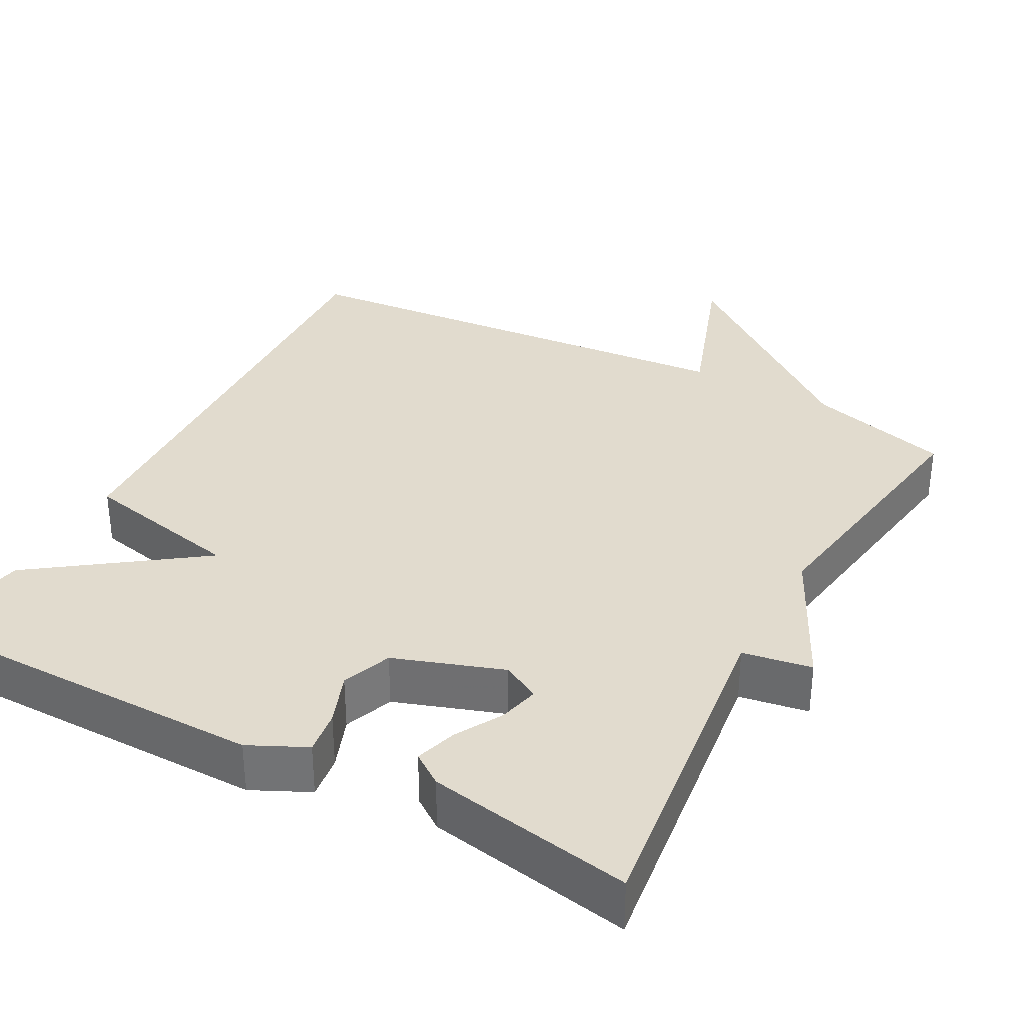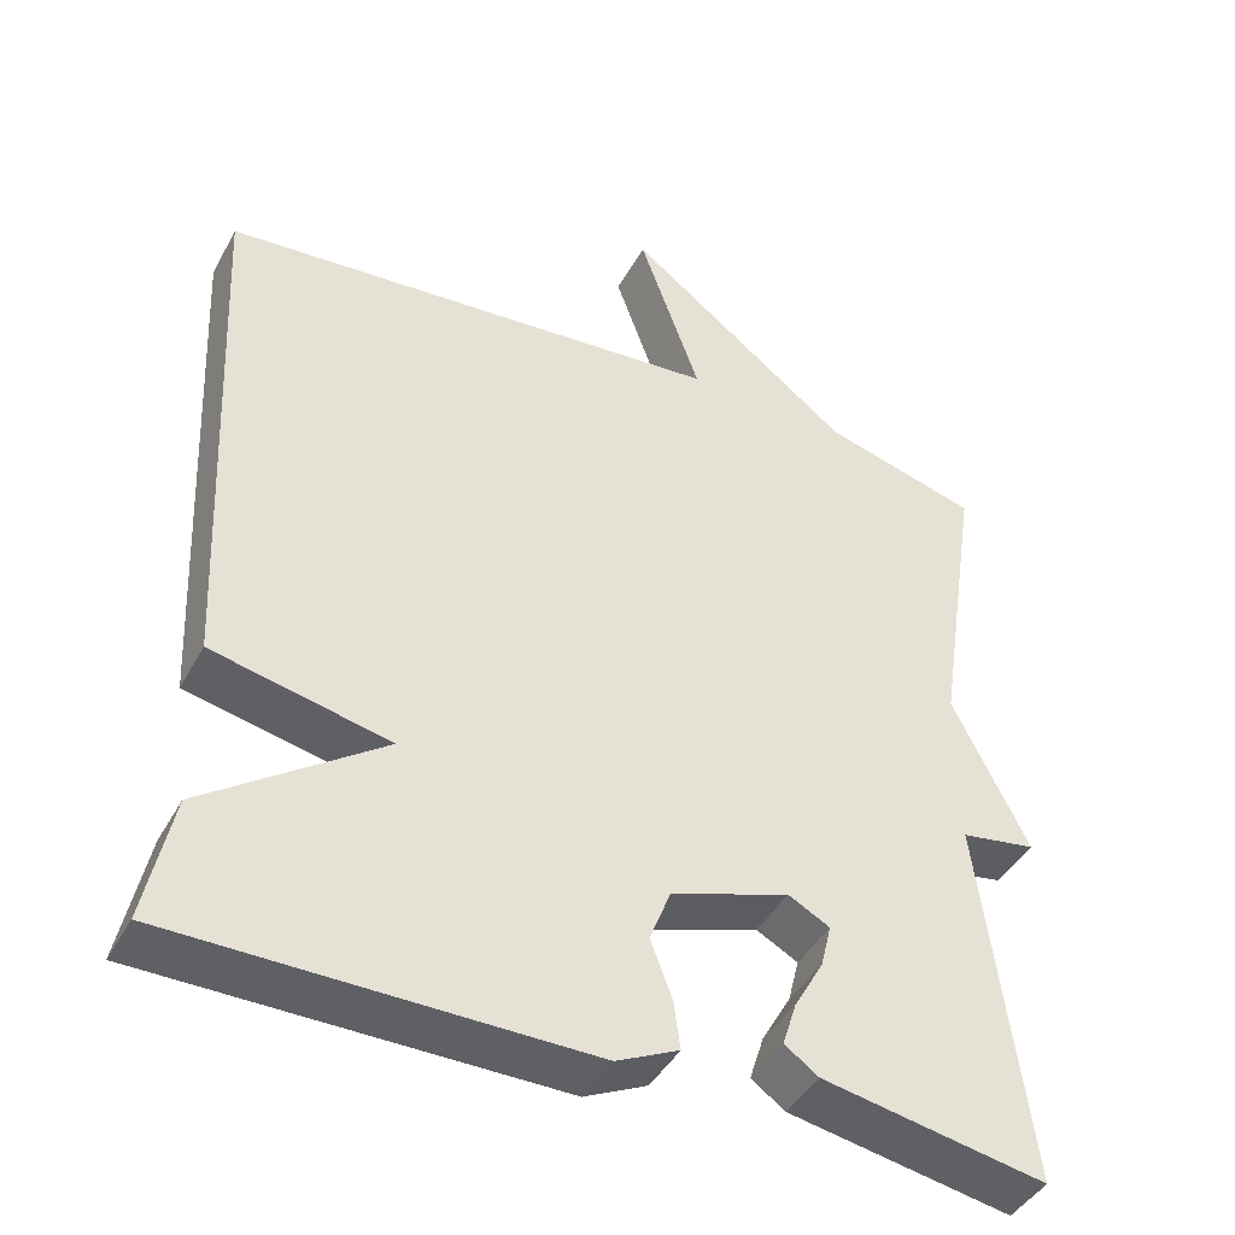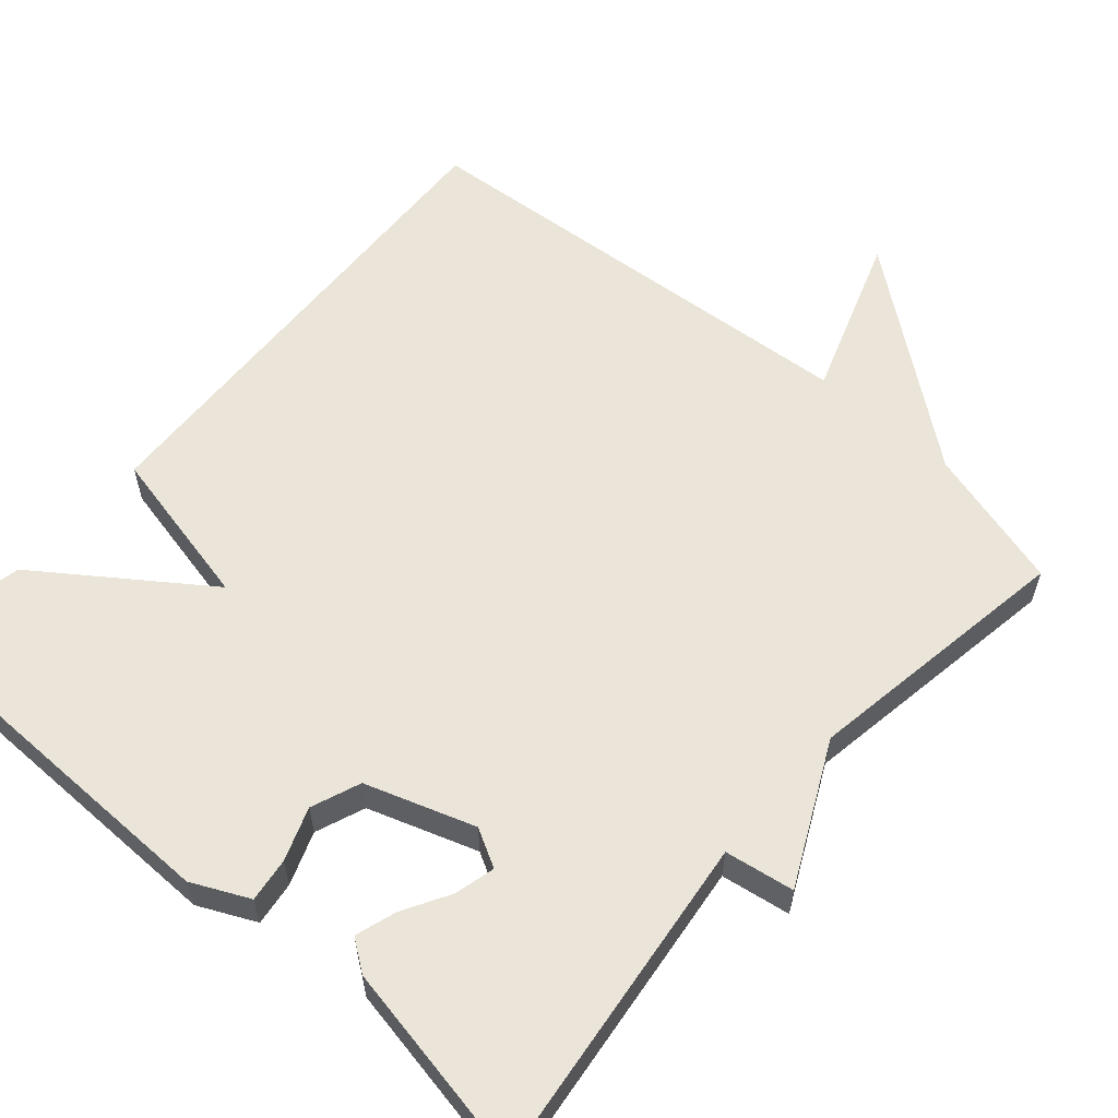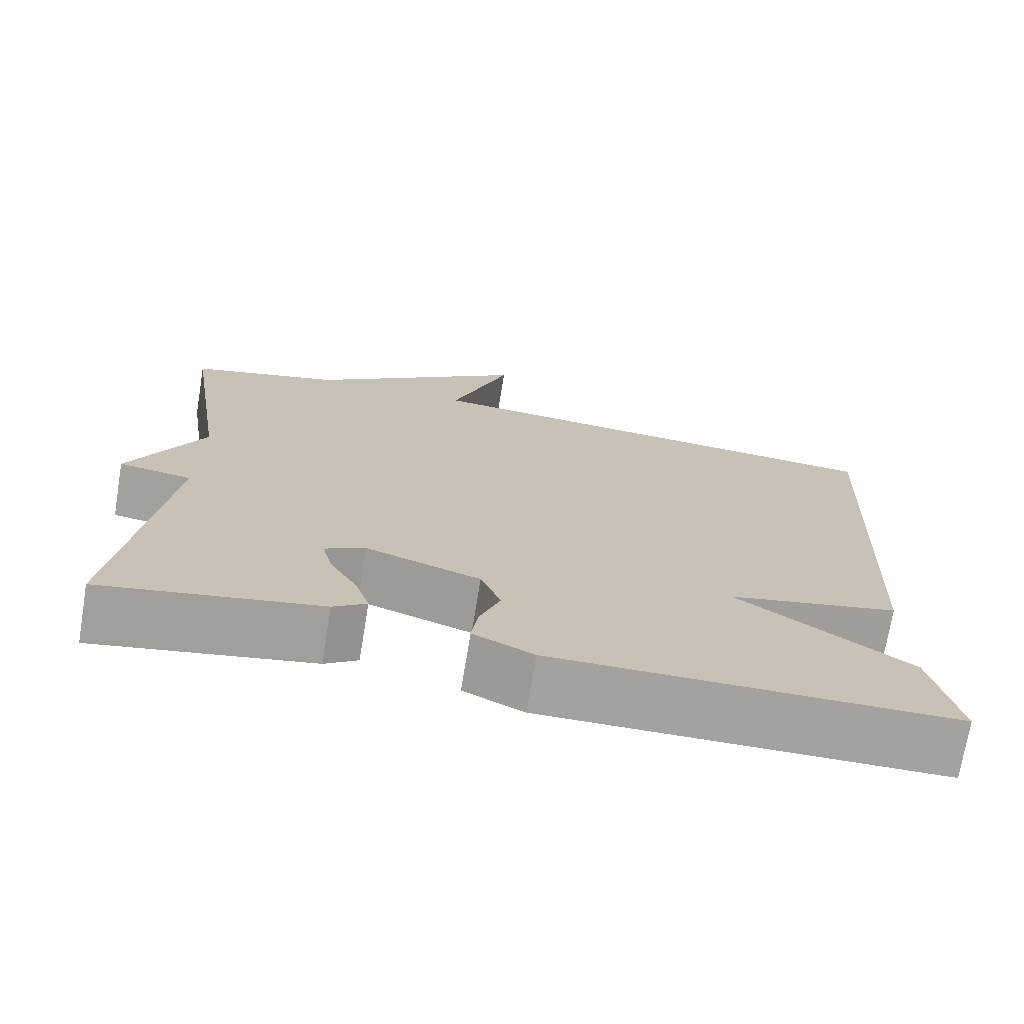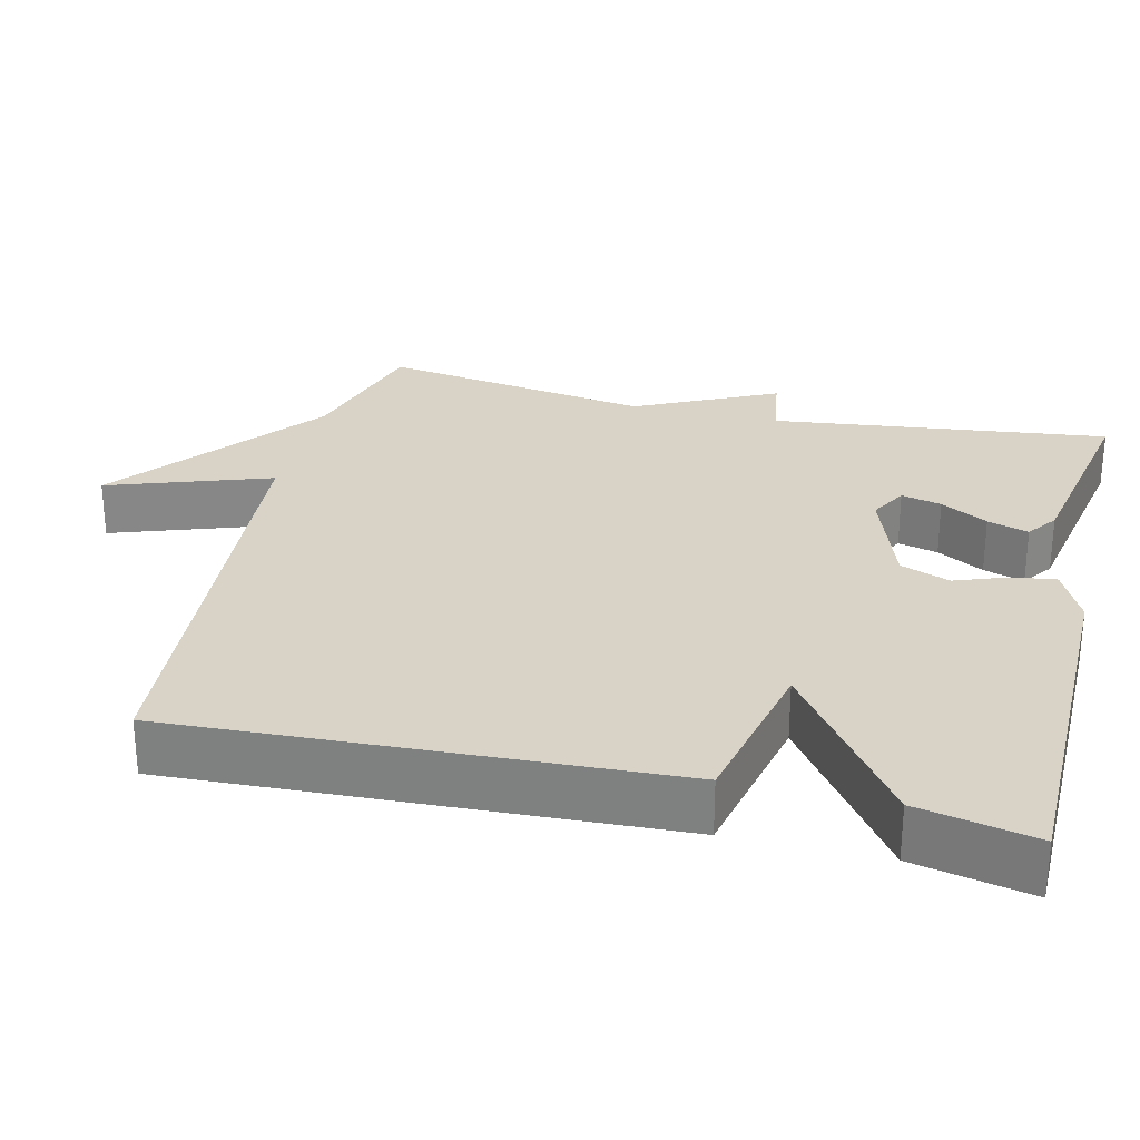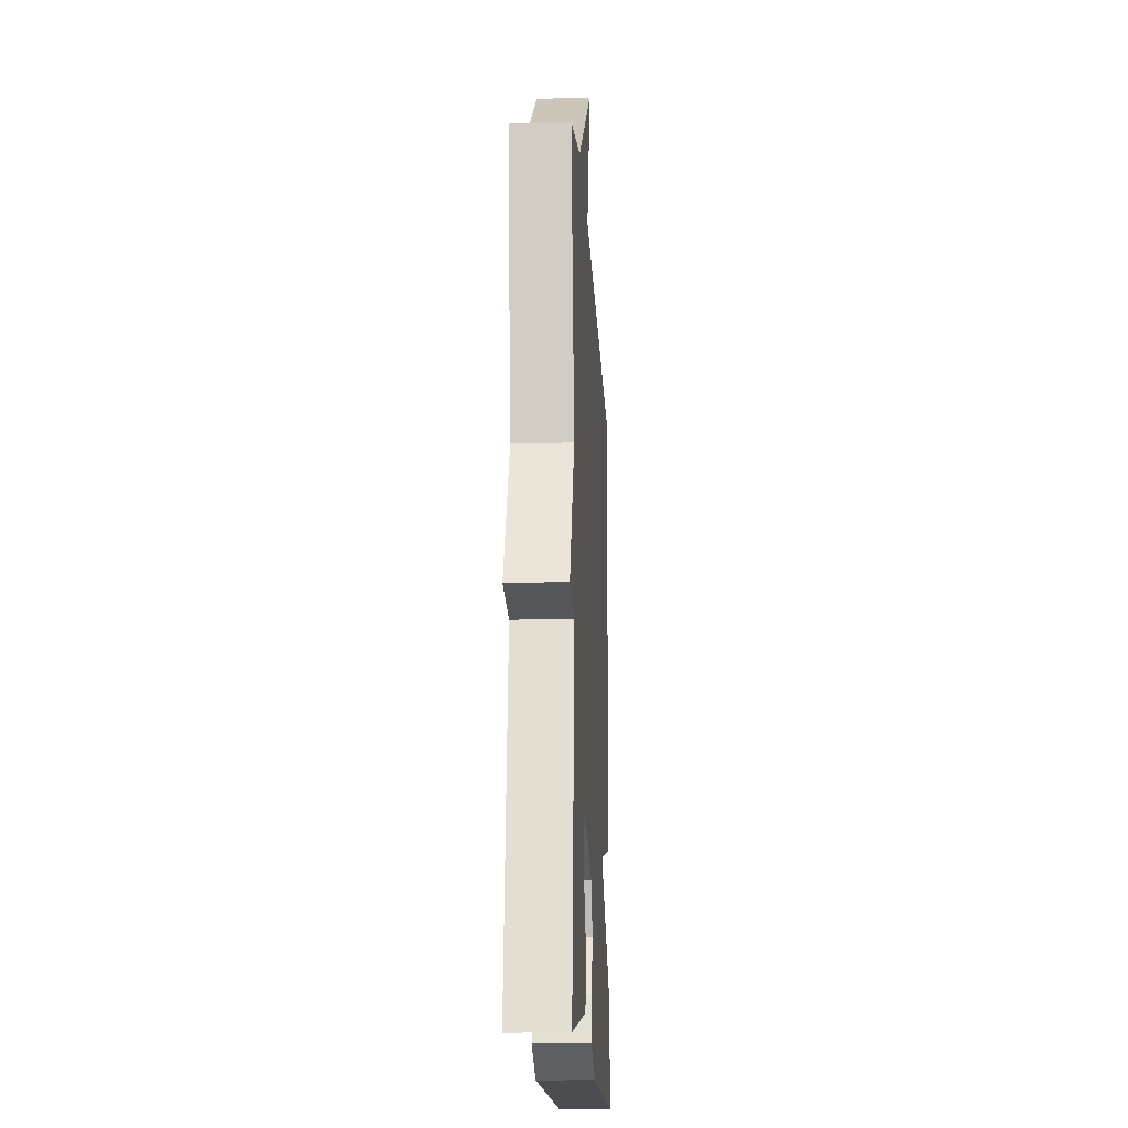
<metadata>
{"format":"obj","ext":"obj","renderer":"f3d","projection":"perspective","resolution":1024,"background":"white","views":[{"elev":33.9,"azim":-151.7,"up":"+Y"},{"elev":-43.3,"azim":153.1,"up":"+Z"},{"elev":59.0,"azim":-138.6,"up":"+Y"},{"elev":-72.7,"azim":-9.4,"up":"+Z"},{"elev":28.1,"azim":103.7,"up":"+Y"},{"elev":-16.5,"azim":-86.8,"up":"+Z"}]}
</metadata>
<code>
v 0.5 0.07 0.5
v 0.468 0.07 -0.146
v 0.254 0.07 -0.192
v 0.468 0.07 -0.346
v 0.5 0.07 -0.5
v 0.004 0.07 -0.503
v -0.071 0.07 -0.467
v -0.063 0.07 -0.409
v -0.037 0.07 -0.34
v -0.062 0.07 -0.275
v -0.205 0.07 -0.226
v -0.255 0.07 -0.253
v -0.242 0.07 -0.306
v -0.207 0.07 -0.368
v -0.19 0.07 -0.422
v -0.231 0.07 -0.451
v -0.5 0.07 -0.5
v -0.445 0.07 -0.057
v -0.536 0.07 -0.042
v -0.445 0.07 0.143
v -0.5 0.07 0.5
v -0.312 0.07 0.552
v -0.037 0.07 0.765
v -0.112 0.07 0.552
v 0.5 0 0.5
v 0.468 0 -0.146
v 0.254 0 -0.192
v 0.468 0 -0.346
v 0.5 0 -0.5
v 0.004 0 -0.503
v -0.071 0 -0.467
v -0.063 0 -0.409
v -0.037 0 -0.34
v -0.062 0 -0.275
v -0.205 0 -0.226
v -0.255 0 -0.253
v -0.242 0 -0.306
v -0.207 0 -0.368
v -0.19 0 -0.422
v -0.231 0 -0.451
v -0.5 0 -0.5
v -0.445 0 -0.057
v -0.536 0 -0.042
v -0.445 0 0.143
v -0.5 0 0.5
v -0.312 0 0.552
v -0.037 0 0.765
v -0.112 0 0.552
f 22 23 24
f 1 2 3
f 24 1 3
f 22 24 3
f 21 22 3
f 20 21 3
f 18 19 20
f 3 4 5
f 20 3 5
f 18 20 5
f 16 17 18
f 15 16 18
f 14 15 18
f 13 14 18
f 12 13 18
f 11 12 18
f 10 11 18
f 10 18 5
f 9 10 5
f 7 8 9
f 6 7 9
f 5 6 9
f 48 47 46
f 27 26 25
f 27 25 48
f 27 48 46
f 27 46 45
f 27 45 44
f 44 43 42
f 29 28 27
f 29 27 44
f 29 44 42
f 42 41 40
f 42 40 39
f 42 39 38
f 42 38 37
f 42 37 36
f 42 36 35
f 42 35 34
f 29 42 34
f 29 34 33
f 33 32 31
f 33 31 30
f 33 30 29
f 1 25 26 2
f 2 26 27 3
f 3 27 28 4
f 4 28 29 5
f 5 29 30 6
f 6 30 31 7
f 7 31 32 8
f 8 32 33 9
f 9 33 34 10
f 10 34 35 11
f 11 35 36 12
f 12 36 37 13
f 13 37 38 14
f 14 38 39 15
f 15 39 40 16
f 16 40 41 17
f 17 41 42 18
f 18 42 43 19
f 19 43 44 20
f 20 44 45 21
f 21 45 46 22
f 22 46 47 23
f 23 47 48 24
f 24 48 25 1

</code>
